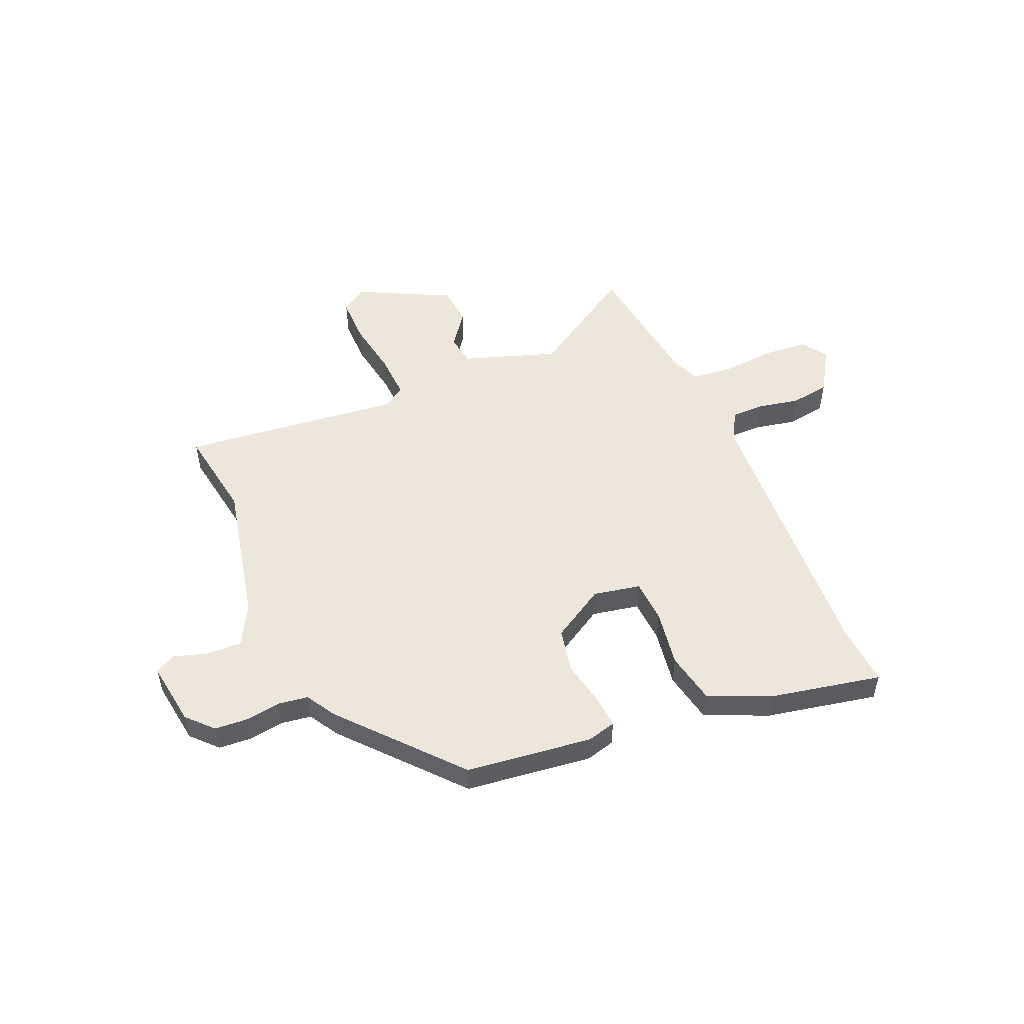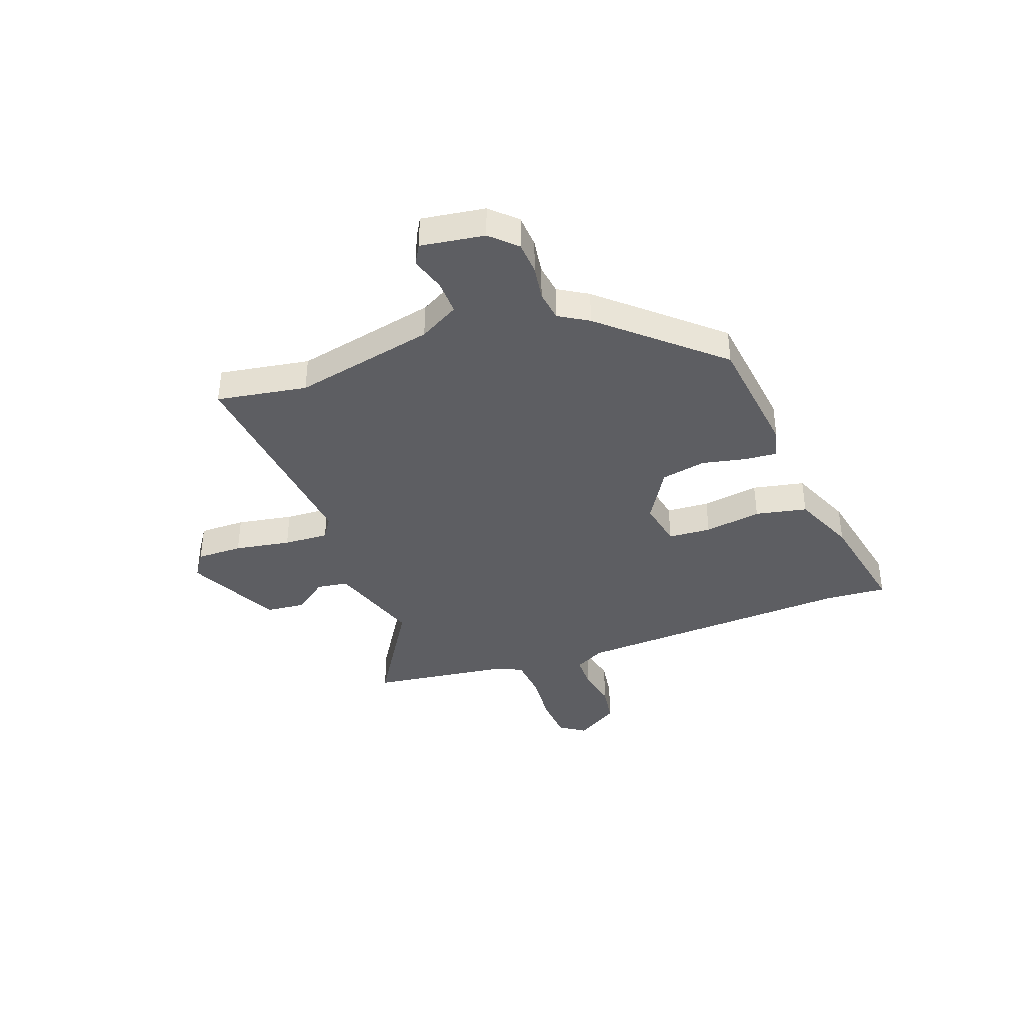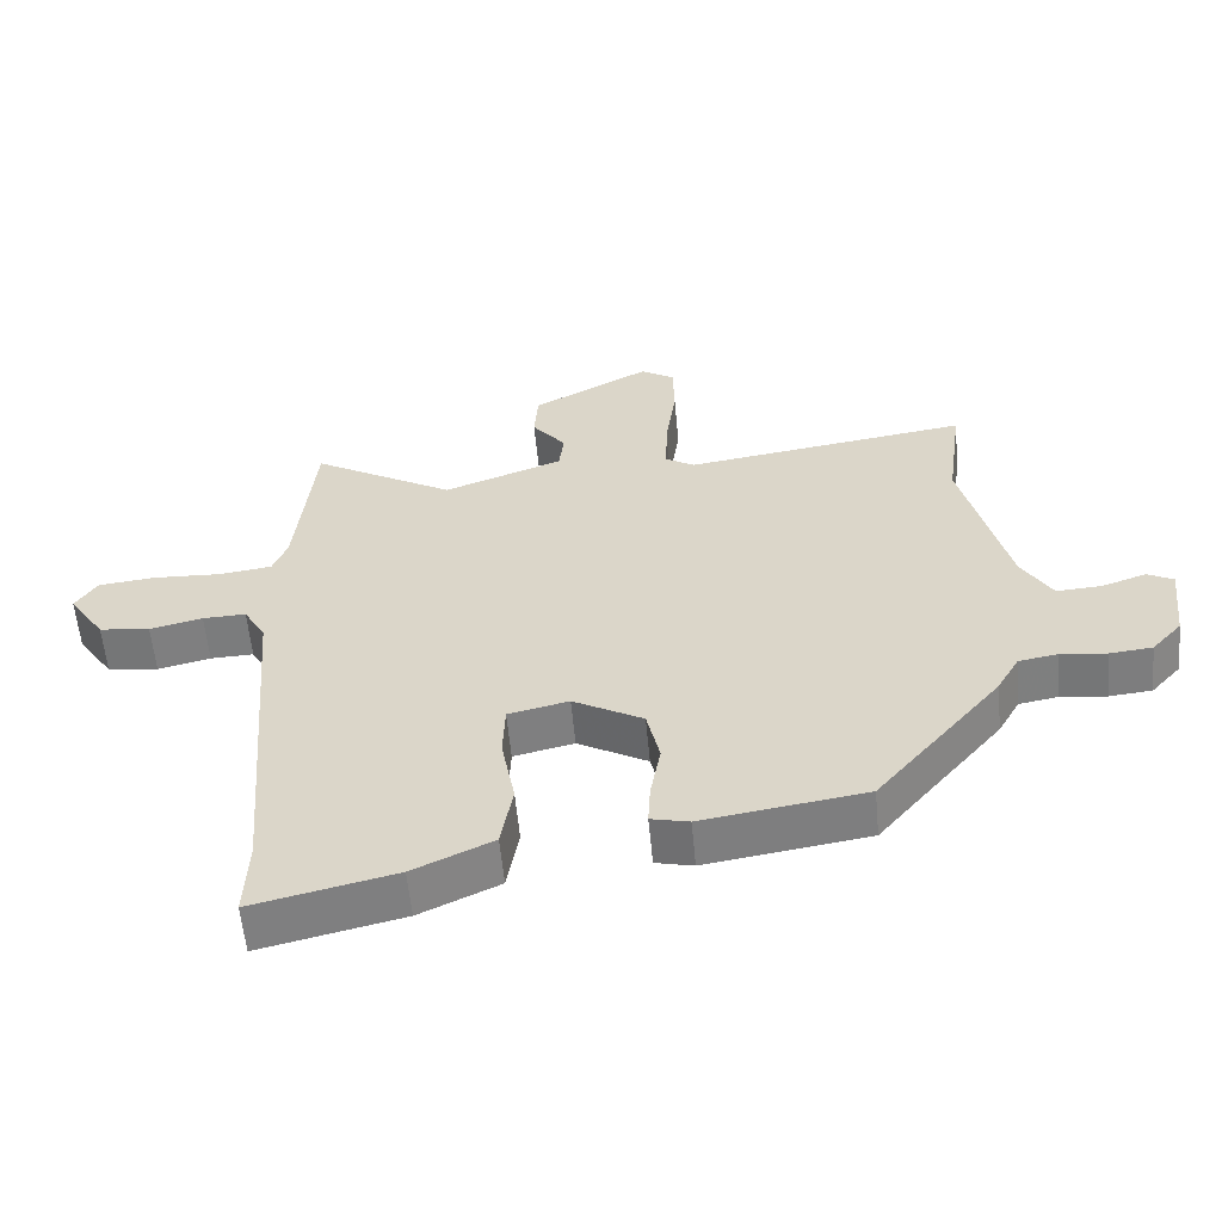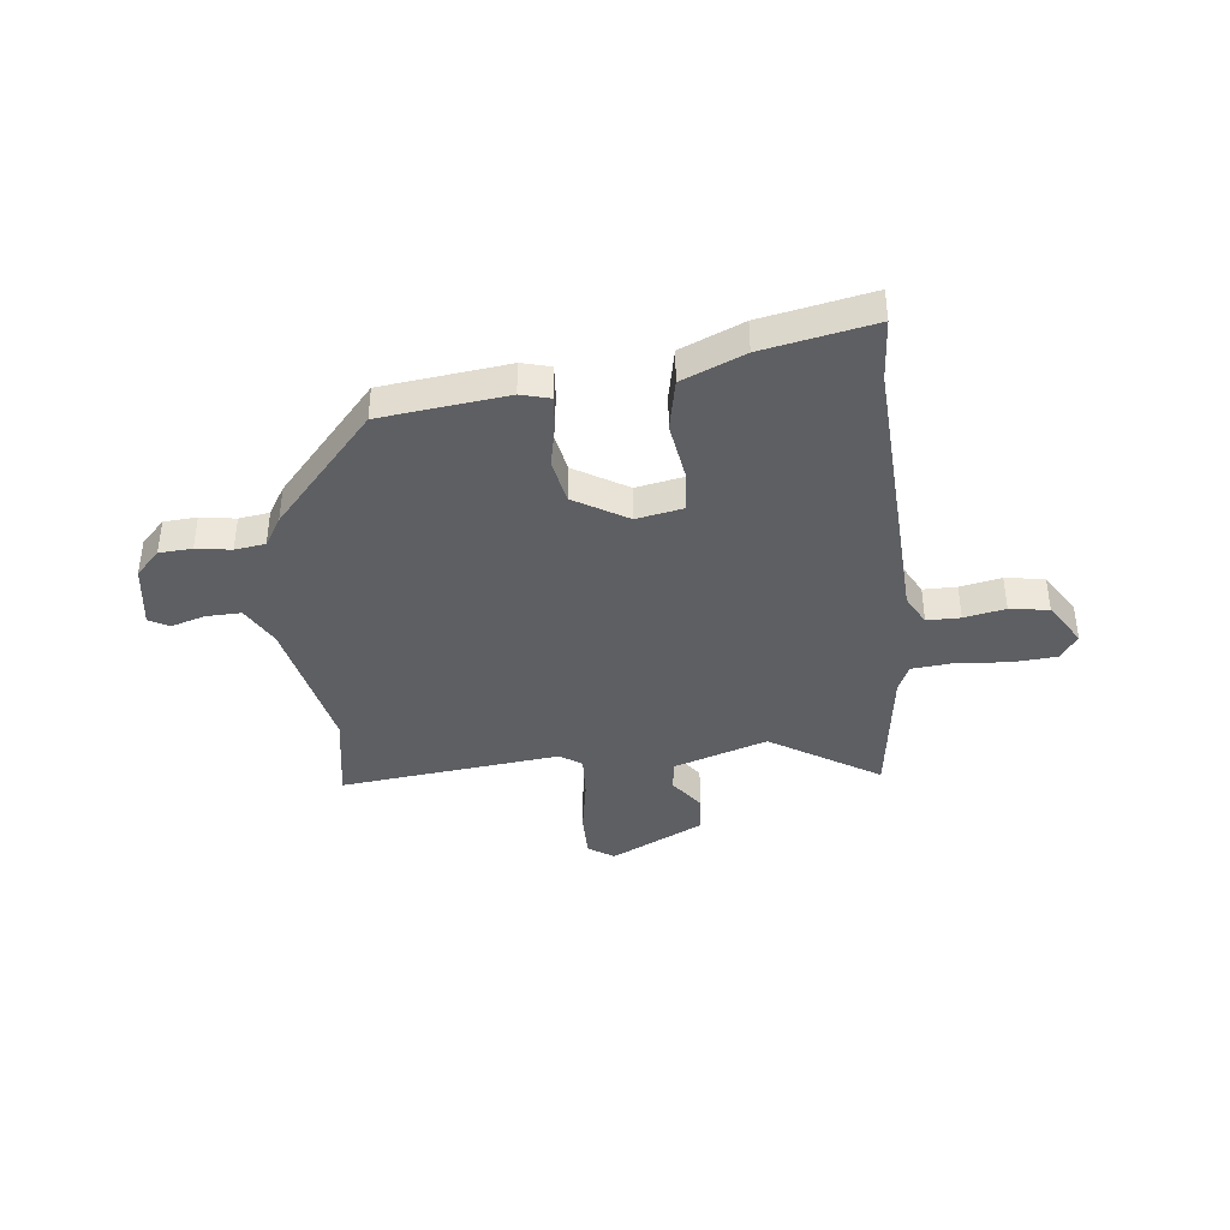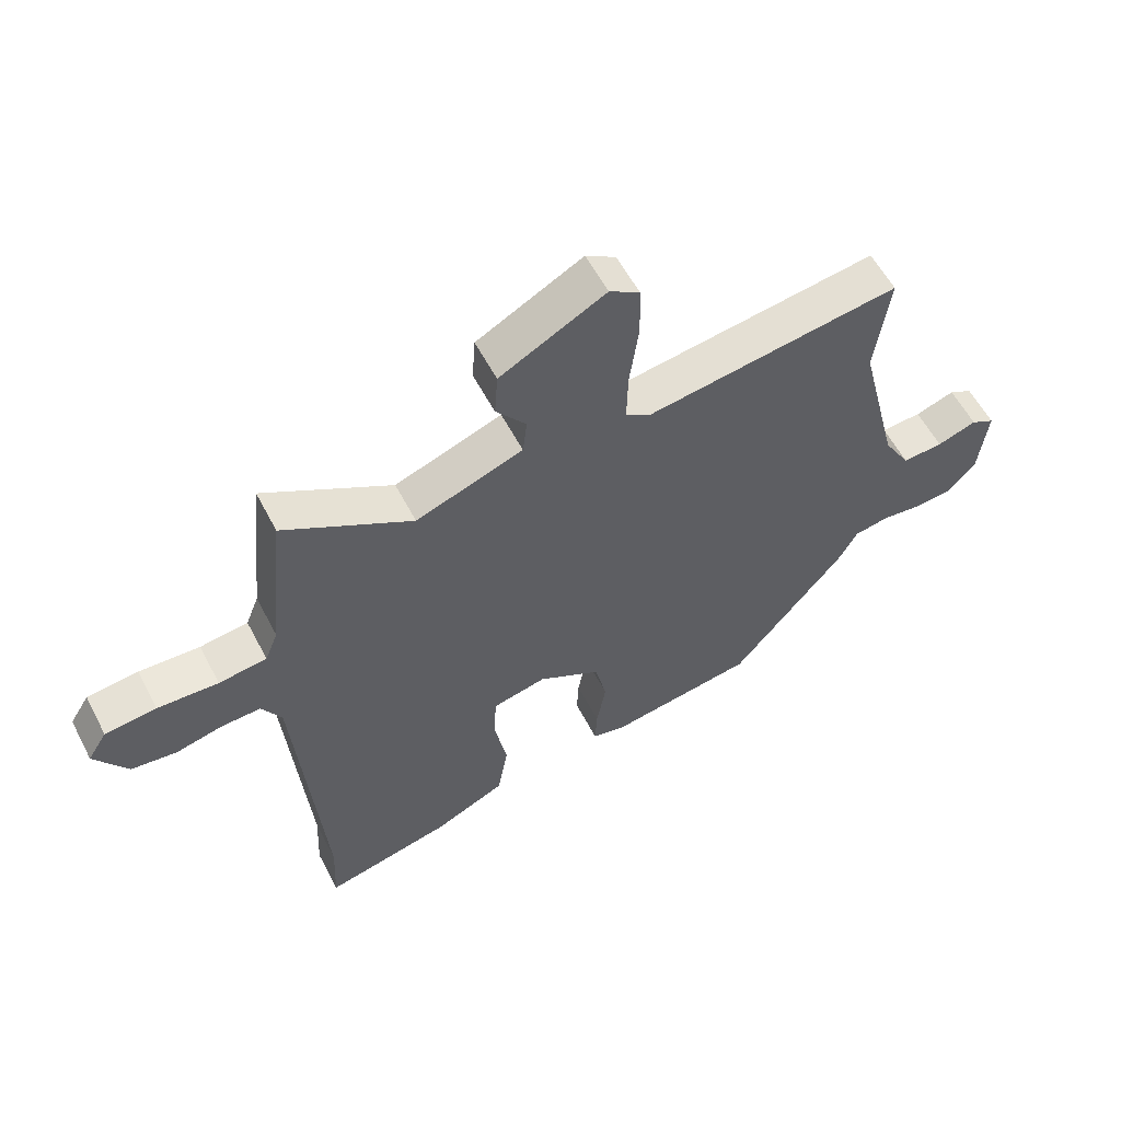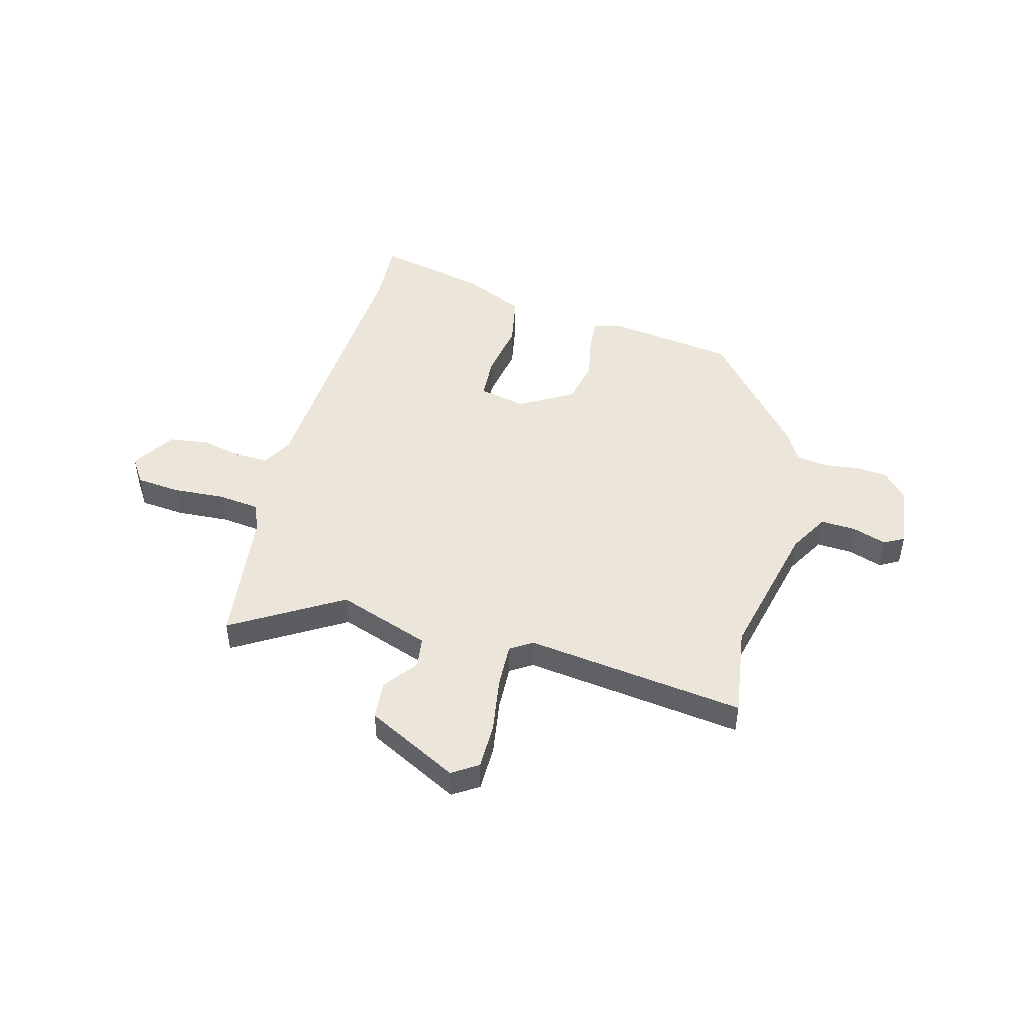
<metadata>
{"format":"obj","ext":"obj","renderer":"f3d","projection":"perspective","resolution":1024,"background":"white","views":[{"elev":52.1,"azim":155.2,"up":"+Y"},{"elev":-39.0,"azim":108.3,"up":"+Y"},{"elev":-58.3,"azim":5.3,"up":"+Z"},{"elev":-39.9,"azim":-175.5,"up":"+Y"},{"elev":57.6,"azim":-27.4,"up":"+Z"},{"elev":47.4,"azim":14.1,"up":"+Y"}]}
</metadata>
<code>
v -0.503 0.07 -0.566
v -0.498 0.07 -0.449
v -0.541 0.07 0.083
v -0.573 0.07 0.139
v -0.636 0.07 0.137
v -0.713 0.07 0.119
v -0.787 0.07 0.128
v -0.84 0.07 0.208
v -0.809 0.07 0.257
v -0.726 0.07 0.266
v -0.627 0.07 0.261
v -0.549 0.07 0.271
v -0.528 0.07 0.324
v -0.501 0.07 0.585
v -0.293 0.07 0.464
v -0.119 0.07 0.528
v -0.112 0.07 0.587
v -0.161 0.07 0.649
v -0.156 0.07 0.723
v 0.016 0.07 0.815
v 0.065 0.07 0.784
v 0.067 0.07 0.697
v 0.052 0.07 0.591
v 0.05 0.07 0.506
v 0.092 0.07 0.48
v 0.505 0.07 0.539
v 0.482 0.07 0.367
v 0.548 0.07 0.101
v 0.592 0.07 0.027
v 0.658 0.07 0.031
v 0.722 0.07 0.053
v 0.76 0.07 0.033
v 0.746 0.07 -0.088
v 0.702 0.07 -0.137
v 0.64 0.07 -0.143
v 0.574 0.07 -0.135
v 0.517 0.07 -0.145
v 0.485 0.07 -0.202
v 0.303 0.07 -0.421
v 0.066 0.07 -0.457
v 0.011 0.07 -0.444
v 0.014 0.07 -0.383
v 0.029 0.07 -0.299
v 0.01 0.07 -0.215
v -0.092 0.07 -0.158
v -0.18 0.07 -0.178
v -0.183 0.07 -0.259
v -0.163 0.07 -0.366
v -0.18 0.07 -0.464
v -0.296 0.07 -0.518
v -0.503 0 -0.566
v -0.498 0 -0.449
v -0.541 0 0.083
v -0.573 0 0.139
v -0.636 0 0.137
v -0.713 0 0.119
v -0.787 0 0.128
v -0.84 0 0.208
v -0.809 0 0.257
v -0.726 0 0.266
v -0.627 0 0.261
v -0.549 0 0.271
v -0.528 0 0.324
v -0.501 0 0.585
v -0.293 0 0.464
v -0.119 0 0.528
v -0.112 0 0.587
v -0.161 0 0.649
v -0.156 0 0.723
v 0.016 0 0.815
v 0.065 0 0.784
v 0.067 0 0.697
v 0.052 0 0.591
v 0.05 0 0.506
v 0.092 0 0.48
v 0.505 0 0.539
v 0.482 0 0.367
v 0.548 0 0.101
v 0.592 0 0.027
v 0.658 0 0.031
v 0.722 0 0.053
v 0.76 0 0.033
v 0.746 0 -0.088
v 0.702 0 -0.137
v 0.64 0 -0.143
v 0.574 0 -0.135
v 0.517 0 -0.145
v 0.485 0 -0.202
v 0.303 0 -0.421
v 0.066 0 -0.457
v 0.011 0 -0.444
v 0.014 0 -0.383
v 0.029 0 -0.299
v 0.01 0 -0.215
v -0.092 0 -0.158
v -0.18 0 -0.178
v -0.183 0 -0.259
v -0.163 0 -0.366
v -0.18 0 -0.464
v -0.296 0 -0.518
f 47 48 49 50
f 46 47 50 1
f 40 41 42 43
f 40 43 44
f 37 38 39 40
f 37 40 44
f 36 37 44 45
f 34 35 36
f 33 34 36
f 30 31 32 33
f 29 30 33 36
f 28 29 36 45
f 25 26 27
f 25 27 28 45
f 20 21 22 23
f 20 23 24
f 17 18 19 20
f 16 17 20 24
f 15 16 24 25
f 13 14 15
f 12 13 15 25
f 8 9 10 11
f 8 11 12
f 5 6 7 8
f 4 5 8 12
f 3 4 12 25
f 46 1 2
f 46 2 3 25
f 25 45 46
f 100 99 98 97
f 51 100 97 96
f 93 92 91 90
f 94 93 90
f 90 89 88 87
f 94 90 87
f 95 94 87 86
f 86 85 84
f 86 84 83
f 83 82 81 80
f 86 83 80 79
f 95 86 79 78
f 77 76 75
f 95 78 77 75
f 73 72 71 70
f 74 73 70
f 70 69 68 67
f 74 70 67 66
f 75 74 66 65
f 65 64 63
f 75 65 63 62
f 61 60 59 58
f 62 61 58
f 58 57 56 55
f 62 58 55 54
f 75 62 54 53
f 52 51 96
f 75 53 52 96
f 96 95 75
f 1 51 52 2
f 2 52 53 3
f 3 53 54 4
f 4 54 55 5
f 5 55 56 6
f 6 56 57 7
f 7 57 58 8
f 8 58 59 9
f 9 59 60 10
f 10 60 61 11
f 11 61 62 12
f 12 62 63 13
f 13 63 64 14
f 14 64 65 15
f 15 65 66 16
f 16 66 67 17
f 17 67 68 18
f 18 68 69 19
f 19 69 70 20
f 20 70 71 21
f 21 71 72 22
f 22 72 73 23
f 23 73 74 24
f 24 74 75 25
f 25 75 76 26
f 26 76 77 27
f 27 77 78 28
f 28 78 79 29
f 29 79 80 30
f 30 80 81 31
f 31 81 82 32
f 32 82 83 33
f 33 83 84 34
f 34 84 85 35
f 35 85 86 36
f 36 86 87 37
f 37 87 88 38
f 38 88 89 39
f 39 89 90 40
f 40 90 91 41
f 41 91 92 42
f 42 92 93 43
f 43 93 94 44
f 44 94 95 45
f 45 95 96 46
f 46 96 97 47
f 47 97 98 48
f 48 98 99 49
f 49 99 100 50
f 50 100 51 1

</code>
